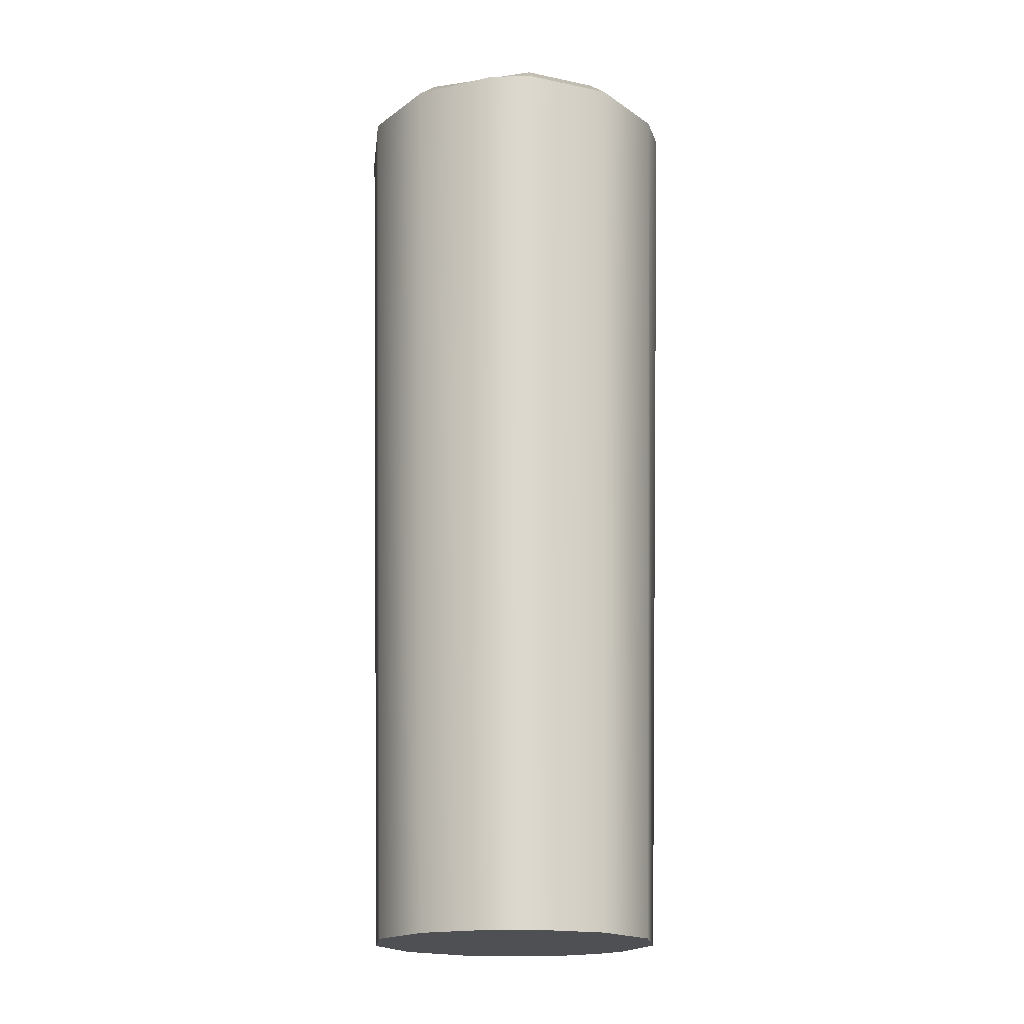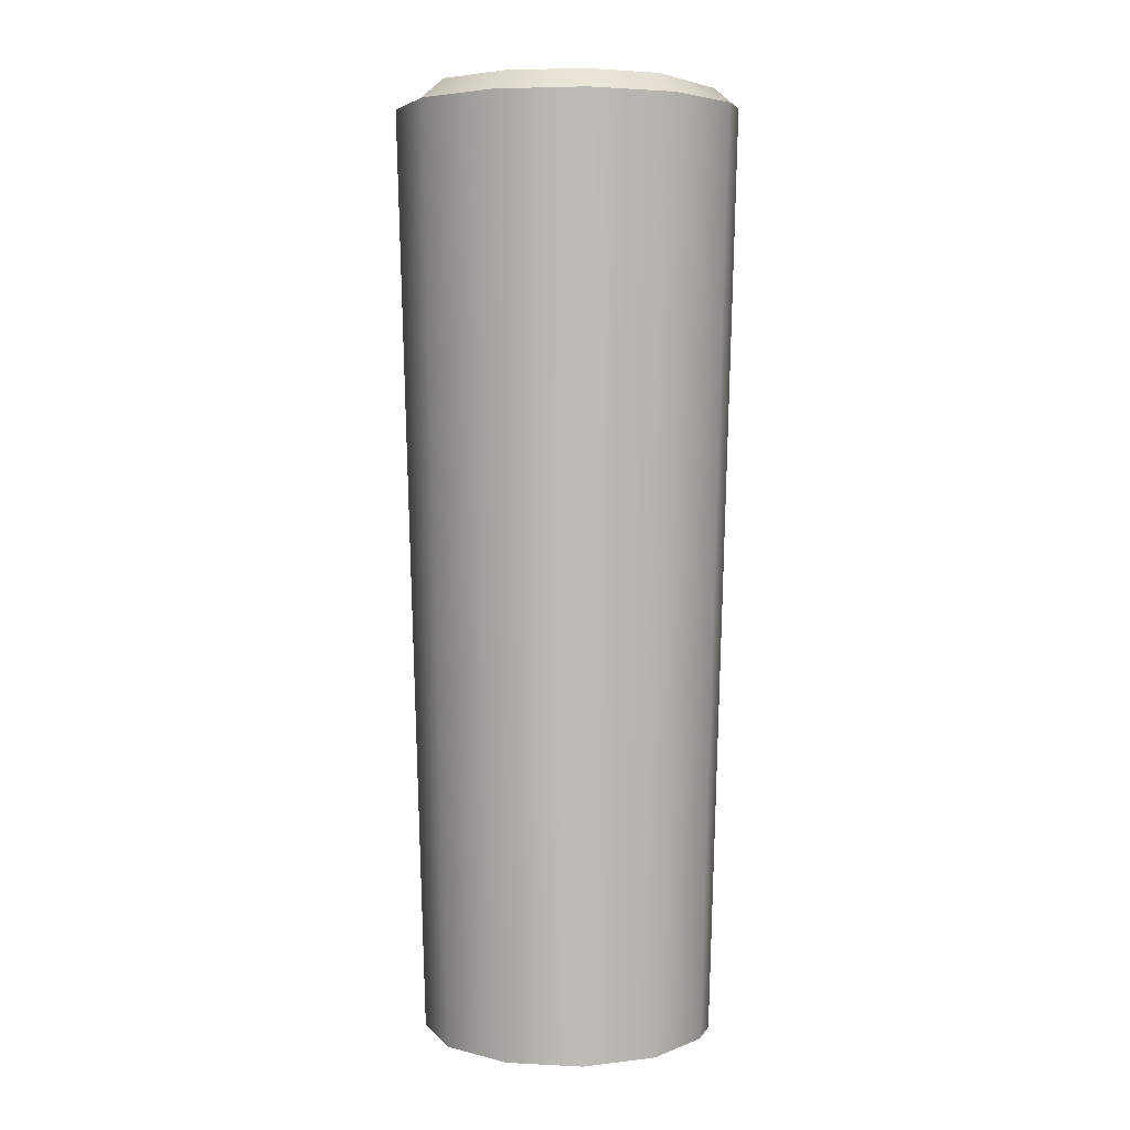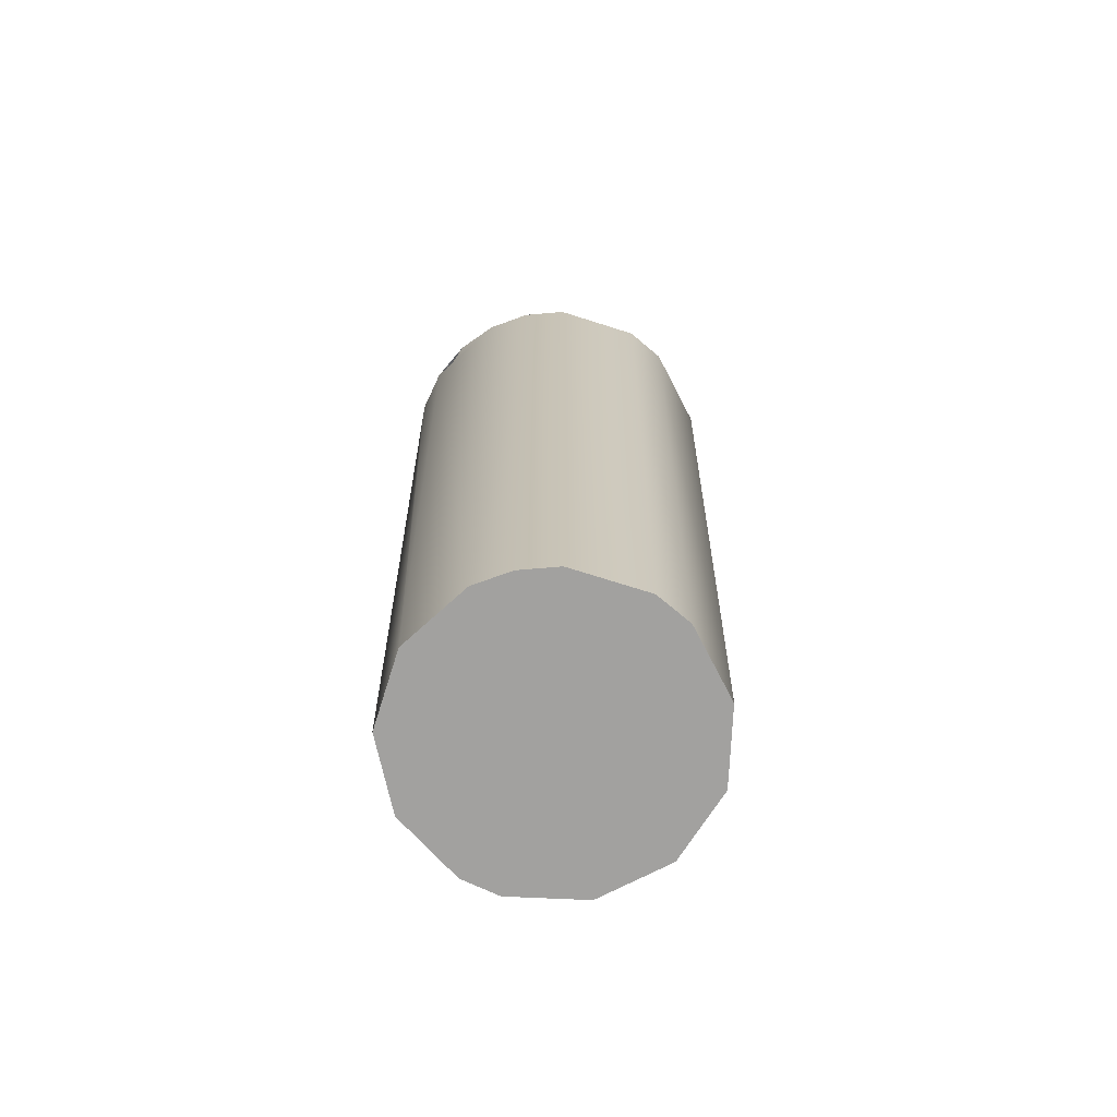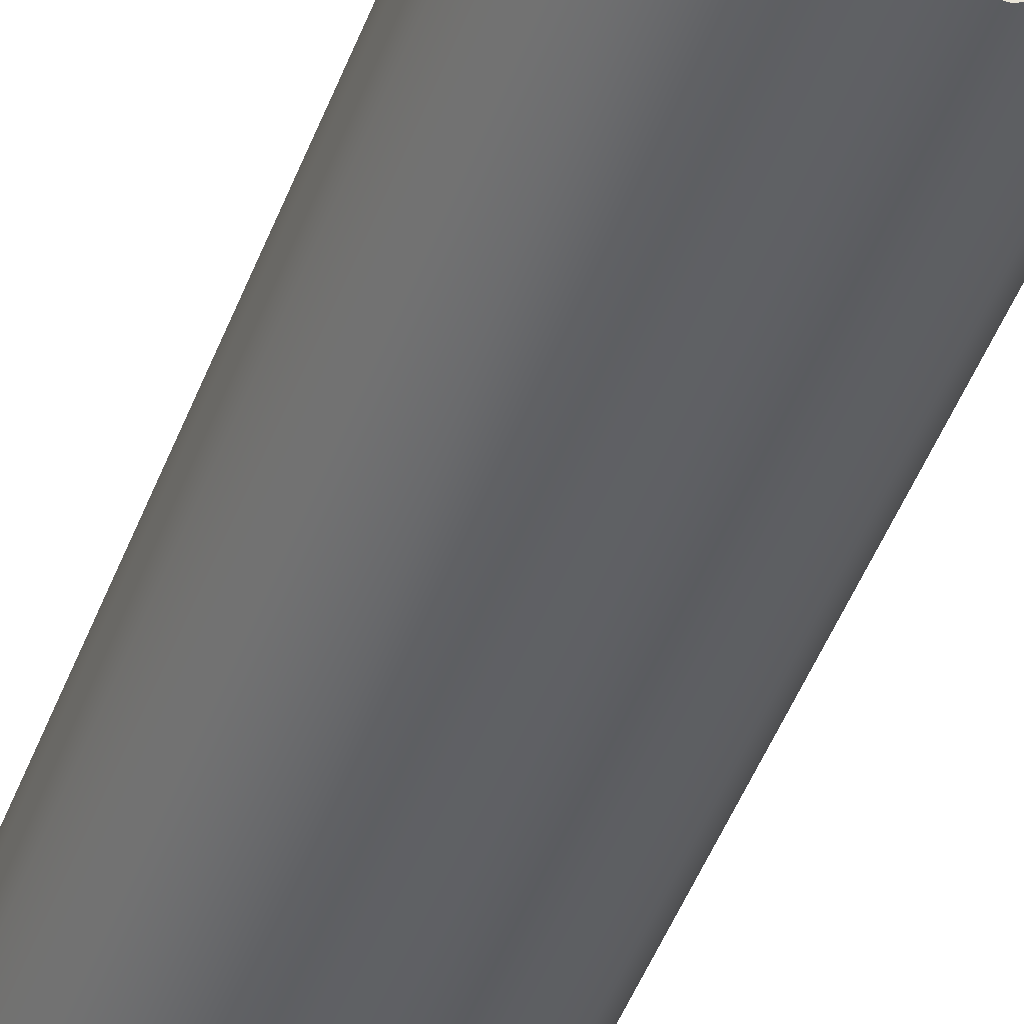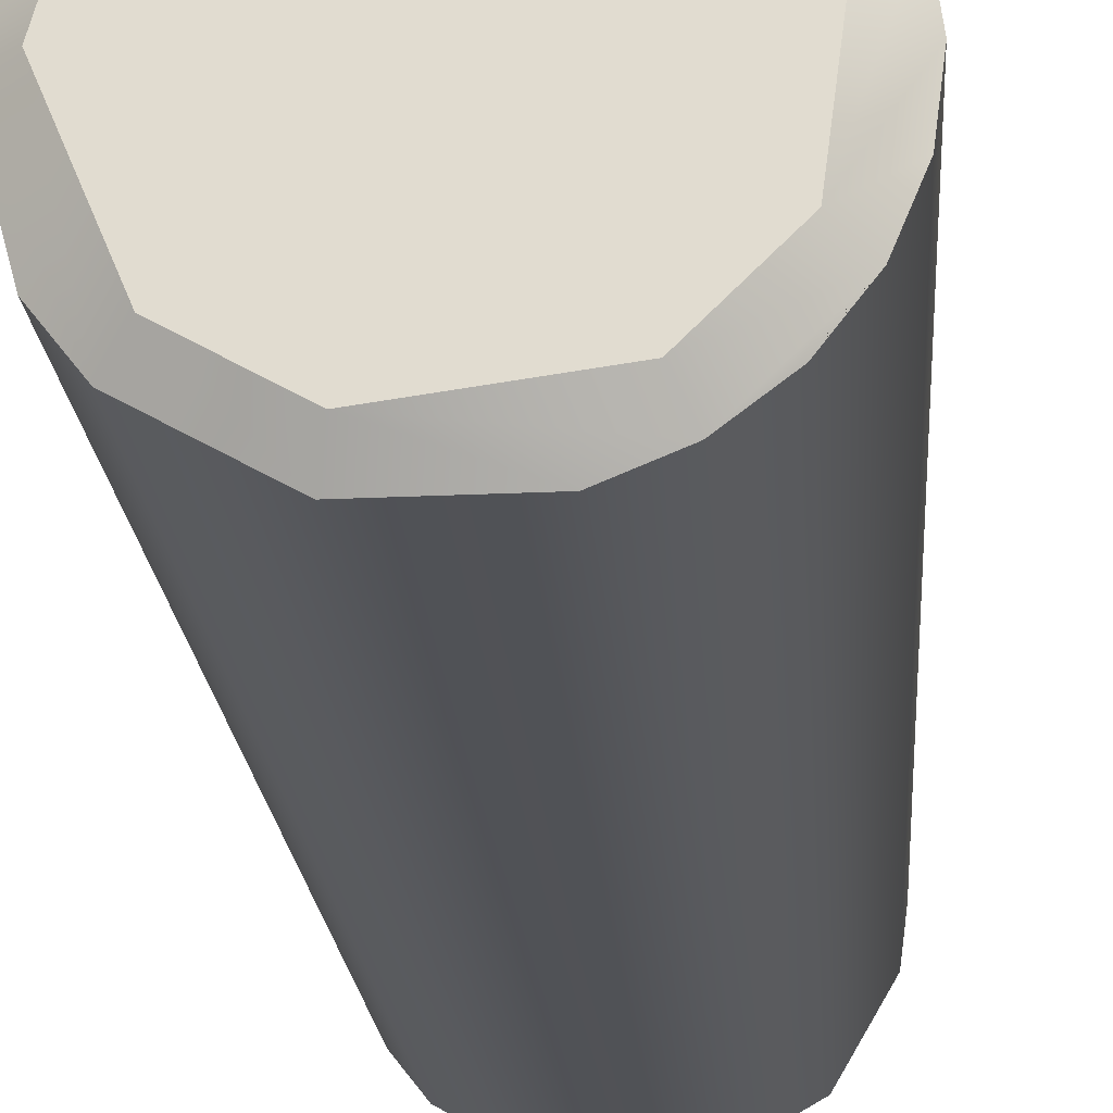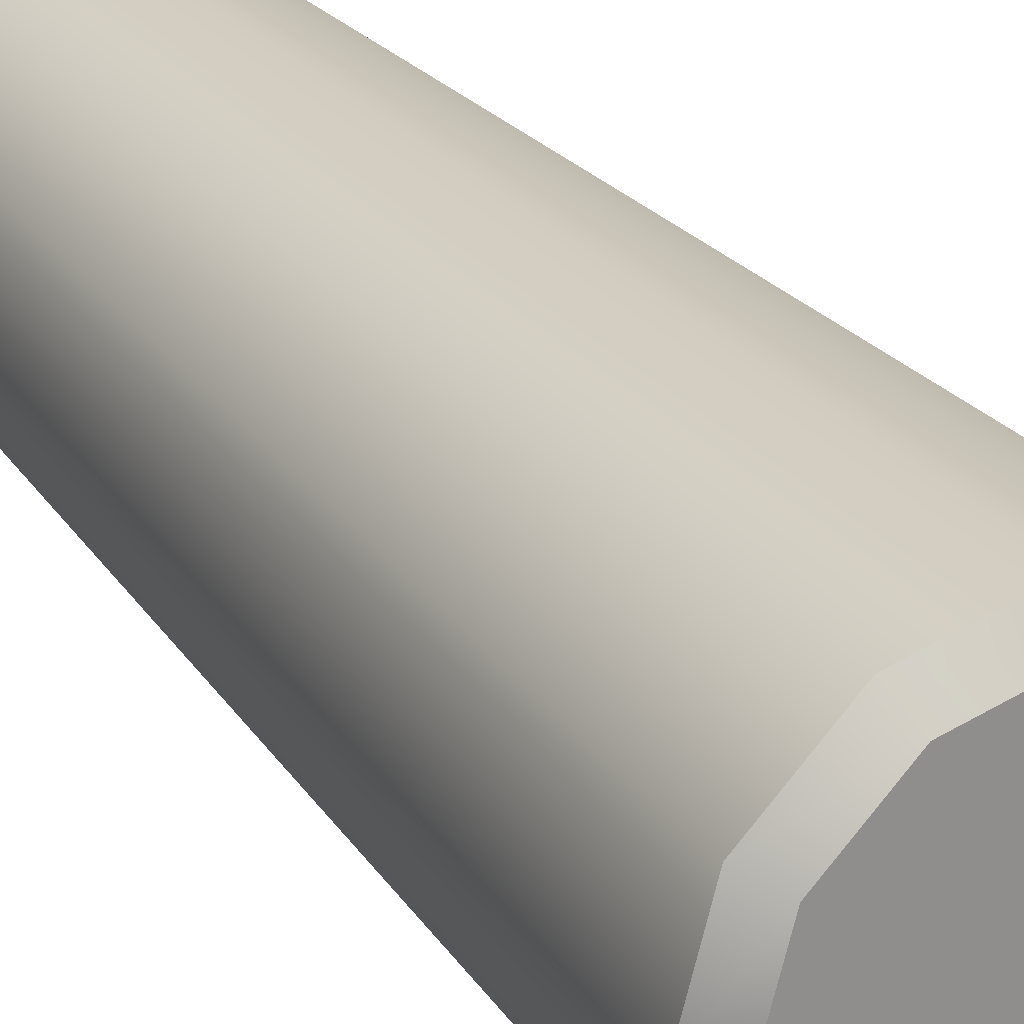
<metadata>
{"format":"obj","ext":"obj","renderer":"f3d","projection":"perspective","resolution":1024,"background":"white","views":[{"elev":-18.6,"azim":-51.7,"up":"+Z"},{"elev":4.8,"azim":-125.9,"up":"+Z"},{"elev":-72.2,"azim":102.4,"up":"+Z"},{"elev":-42.9,"azim":161.2,"up":"+Y"},{"elev":-22.8,"azim":4.6,"up":"+Y"},{"elev":25.5,"azim":-27.4,"up":"+Y"}]}
</metadata>
<code>
o GT_Snowball_Autocannon.004_GT_Snowball_Autocannon.008
v 0.8623 0.8552 0.6531
v 0.9139 0.8414 0.6531
v 0.9353 0.8249 0.6531
v 0.962 0.7786 0.6531
v 0.9655 0.7519 0.6531
v 0.962 0.7252 0.6531
v 0.9353 0.6789 0.6531
v 0.889 0.6522 0.6531
v 0.8355 0.6522 0.6531
v 0.7892 0.6789 0.6531
v 0.7728 0.7003 0.6531
v 0.759 0.7519 0.6531
v 0.7728 0.8036 0.6531
v 0.8106 0.8414 0.6531
v 0.9225 0.8563 1.307
v 0.8623 0.8724 1.307
v 0.802 0.8563 1.307
v 0.7579 0.8122 1.307
v 0.7418 0.7519 1.307
v 0.7579 0.6917 1.307
v 0.7771 0.6667 1.307
v 0.8311 0.6355 1.307
v 0.8934 0.6355 1.307
v 0.9225 0.6476 1.307
v 0.9475 0.6667 1.307
v 0.9666 0.6917 1.307
v 0.9786 0.7207 1.307
v 0.9827 0.7519 1.307
v 0.9786 0.7831 1.307
v 0.9475 0.8371 1.307
v 0.9353 0.8249 1.321
v 0.8623 0.8552 1.321
v 0.8106 0.8414 1.321
v 0.7728 0.8036 1.321
v 0.759 0.7519 1.321
v 0.7892 0.6789 1.321
v 0.8355 0.6522 1.321
v 0.9139 0.6625 1.321
v 0.9517 0.7003 1.321
v 0.962 0.7786 1.321
f 9 10 11 12 13 14 1 2 3 4 5 6 7 8
f 9 22 21 10
f 4 29 28 5
f 8 23 22 9
f 2 15 30 3
f 7 25 24 23 8
f 6 5 28 27
f 10 21 20 11
f 15 2 1 16
f 17 14 13 18
f 12 19 18 13
f 19 12 11 20
f 25 7 6 27 26
f 29 4 3 30
f 30 31 40 29
f 22 37 36 21
f 17 33 32 16
f 37 22 23 24 38
f 21 36 35 19 20
f 19 35 34 18
f 39 26 27 28 29 40
f 18 34 33 17
f 26 39 38 24 25
f 16 32 31 30 15
f 1 14 17 16
f 37 38 39 40 31 32 33 34 35 36

</code>
